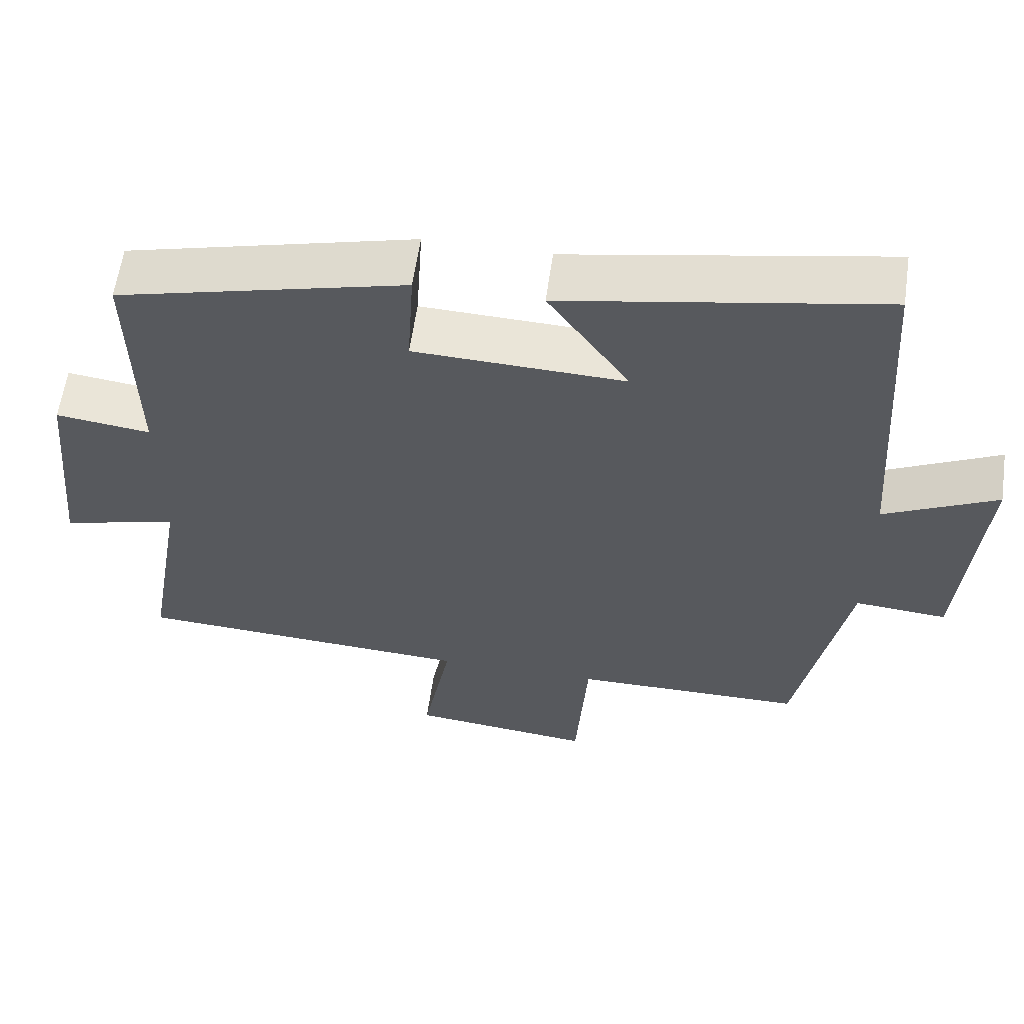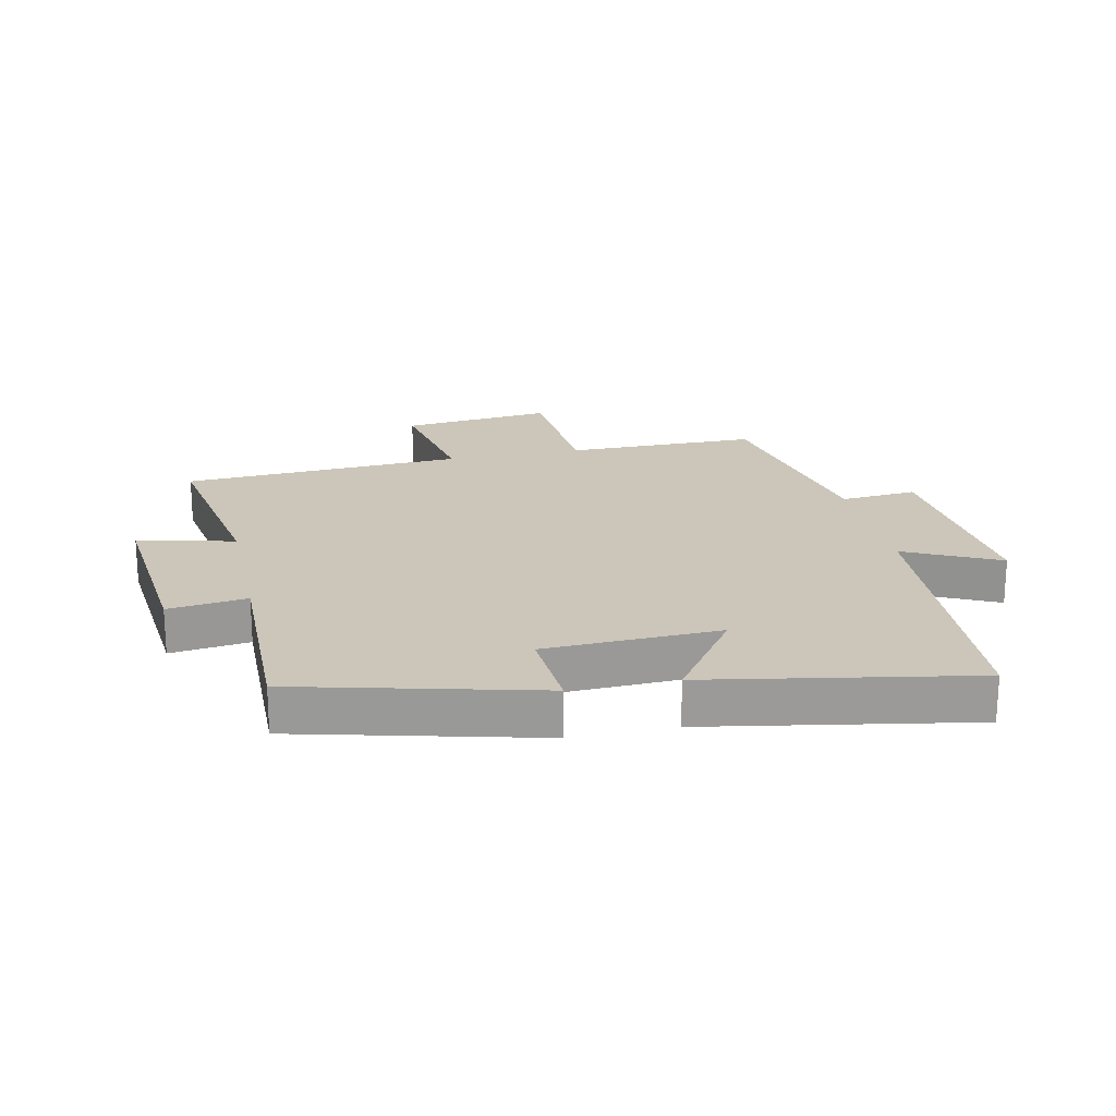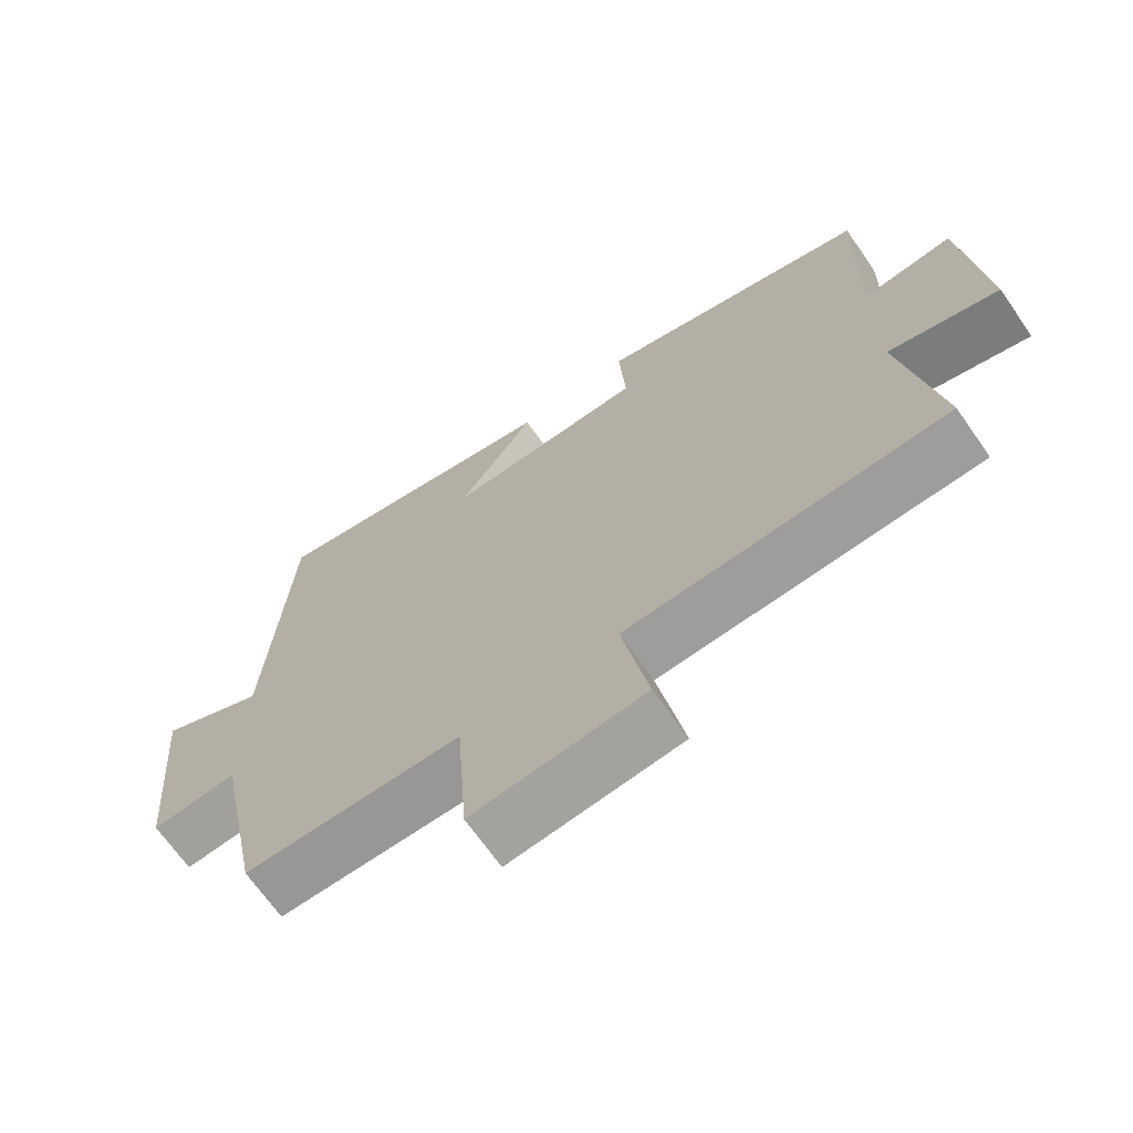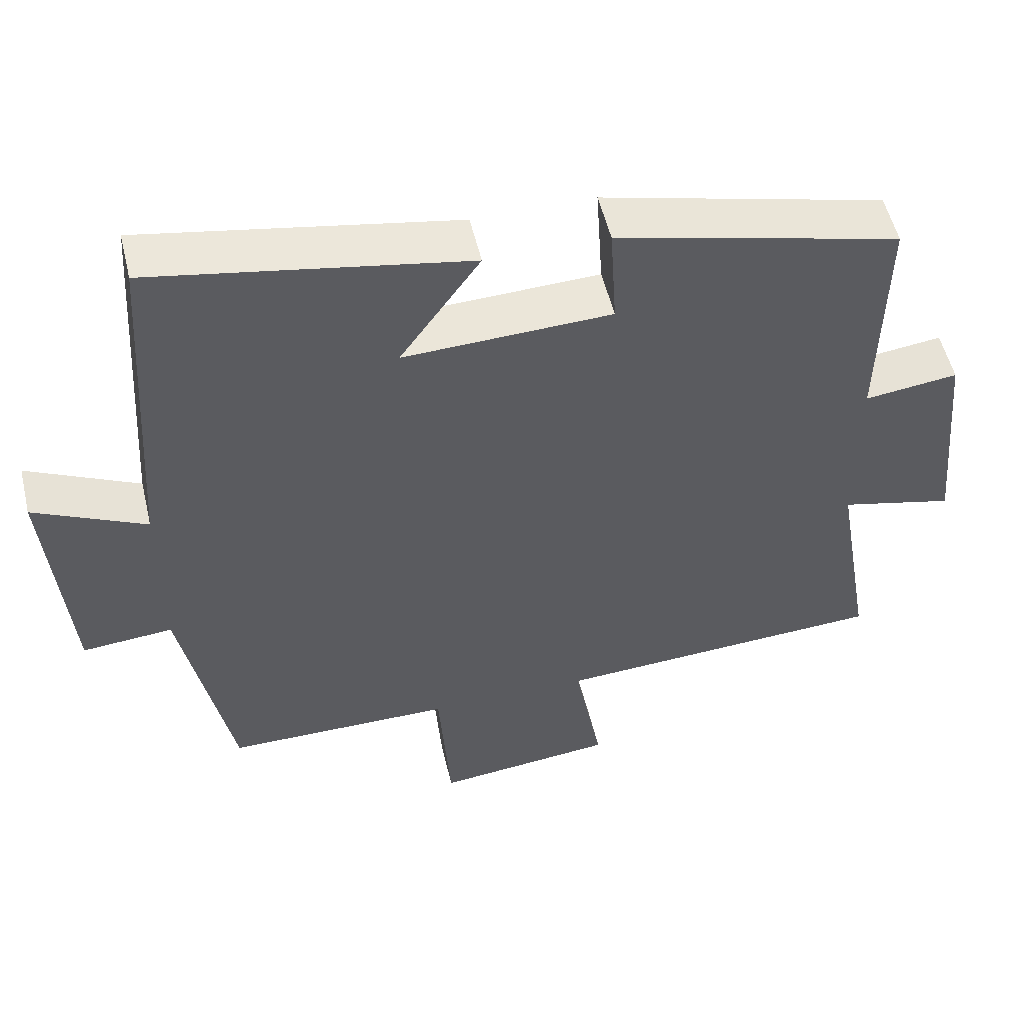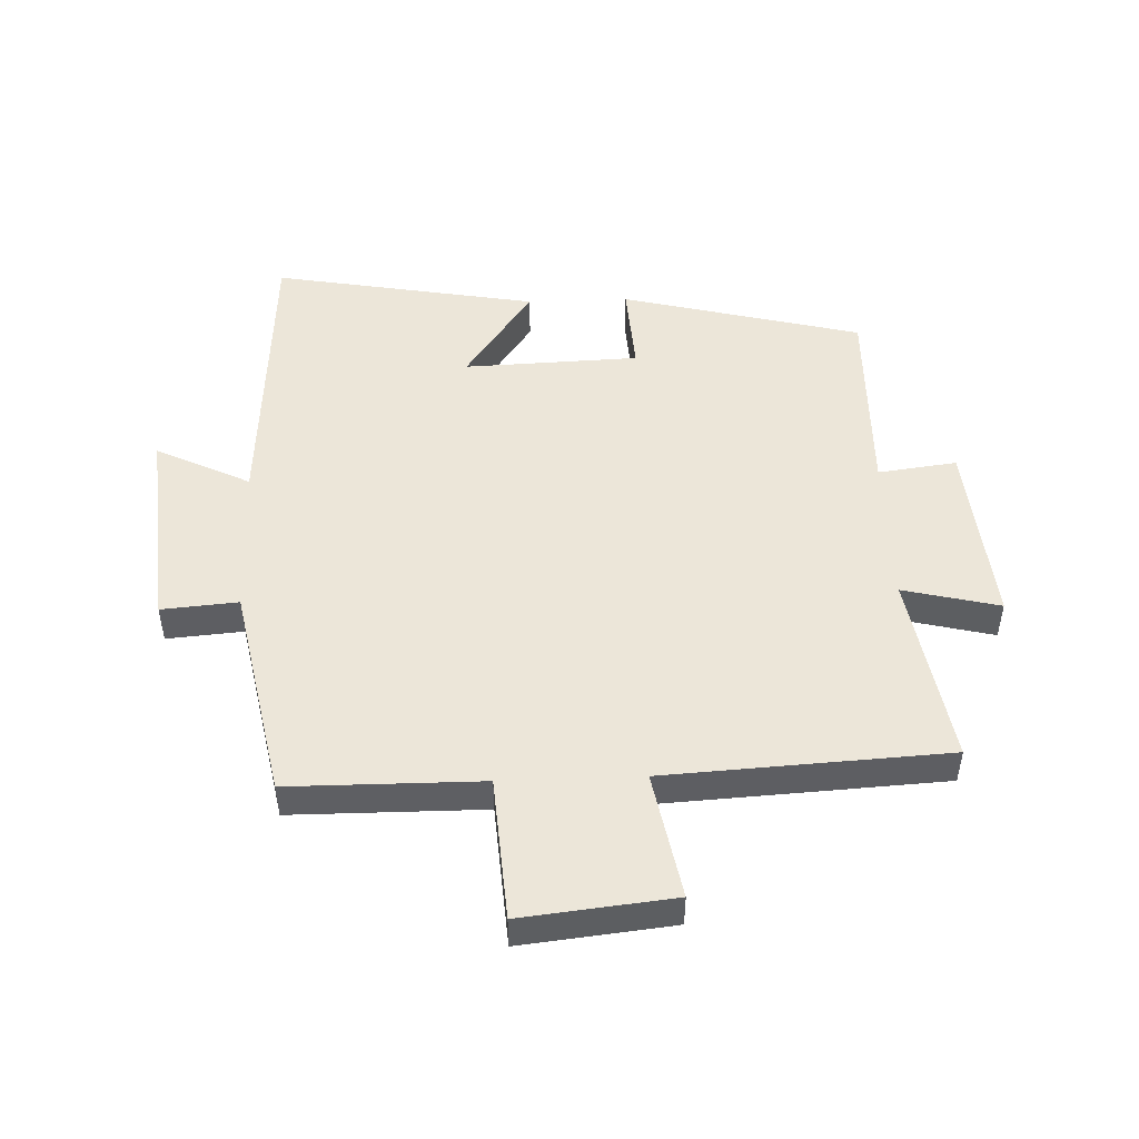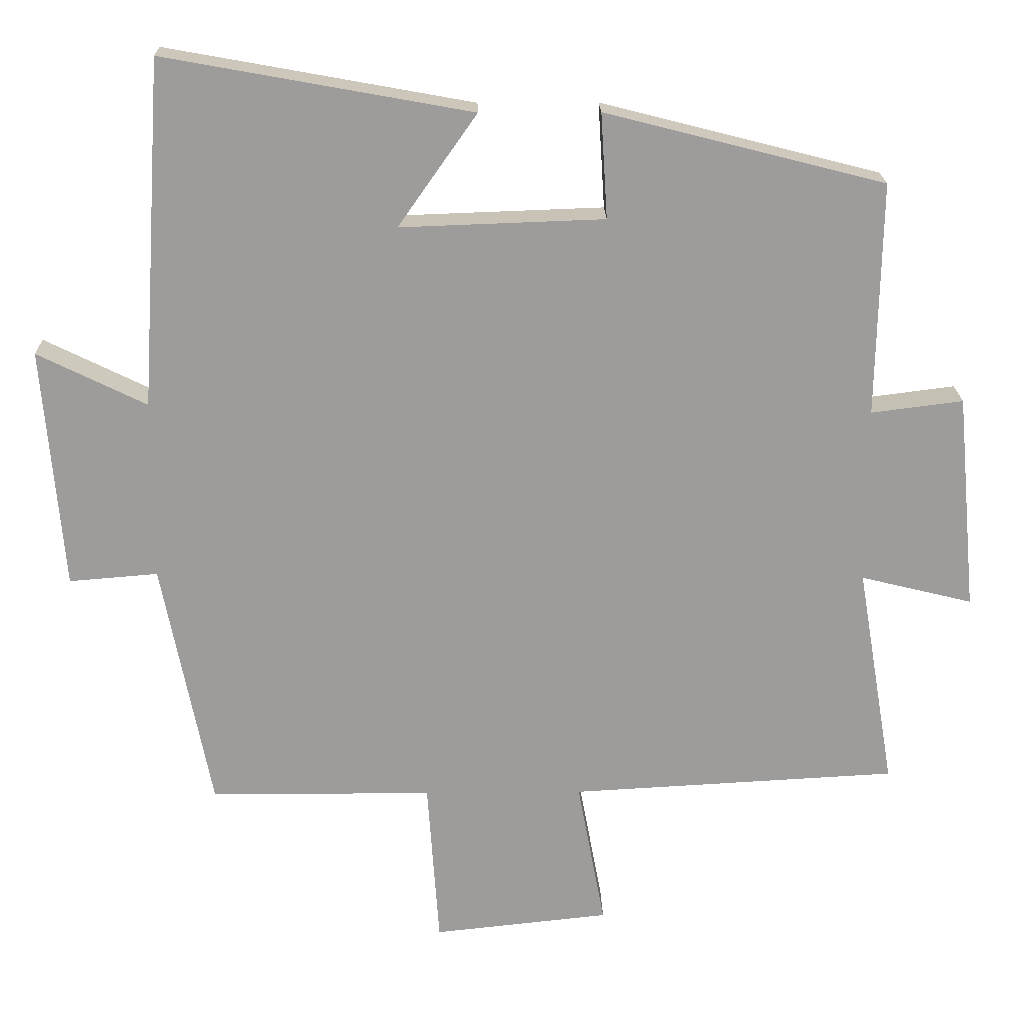
<metadata>
{"format":"obj","ext":"obj","renderer":"f3d","projection":"perspective","resolution":1024,"background":"white","views":[{"elev":59.6,"azim":8.1,"up":"+Z"},{"elev":20.9,"azim":-12.3,"up":"+Y"},{"elev":-68.6,"azim":-145.0,"up":"+Z"},{"elev":53.4,"azim":166.7,"up":"+Z"},{"elev":49.1,"azim":177.8,"up":"+Y"},{"elev":19.9,"azim":178.8,"up":"+Z"}]}
</metadata>
<code>
v -0.506 0.07 0.402
v -0.12 0.07 0.5
v -0.129 0.07 0.355
v 0.153 0.07 0.345
v 0.044 0.07 0.5
v 0.469 0.07 0.577
v 0.5 0.07 0.097
v 0.651 0.07 0.171
v 0.623 0.07 -0.163
v 0.5 0.07 -0.153
v 0.432 0.07 -0.498
v 0.123 0.07 -0.5
v 0.107 0.07 -0.73
v -0.137 0.07 -0.704
v -0.099 0.07 -0.5
v -0.552 0.07 -0.475
v -0.5 0.07 -0.167
v -0.655 0.07 -0.205
v -0.627 0.07 0.095
v -0.5 0.07 0.079
v -0.506 0 0.402
v -0.12 0 0.5
v -0.129 0 0.355
v 0.153 0 0.345
v 0.044 0 0.5
v 0.469 0 0.577
v 0.5 0 0.097
v 0.651 0 0.171
v 0.623 0 -0.163
v 0.5 0 -0.153
v 0.432 0 -0.498
v 0.123 0 -0.5
v 0.107 0 -0.73
v -0.137 0 -0.704
v -0.099 0 -0.5
v -0.552 0 -0.475
v -0.5 0 -0.167
v -0.655 0 -0.205
v -0.627 0 0.095
v -0.5 0 0.079
f 17 18 19 20
f 15 16 17
f 15 17 20
f 12 13 14 15
f 10 11 12 15
f 10 15 20 1
f 7 8 9 10
f 4 5 6 7
f 3 4 7 10
f 1 2 3
f 1 3 10
f 40 39 38 37
f 37 36 35
f 40 37 35
f 35 34 33 32
f 35 32 31 30
f 21 40 35 30
f 30 29 28 27
f 27 26 25 24
f 30 27 24 23
f 23 22 21
f 30 23 21
f 1 21 22 2
f 2 22 23 3
f 3 23 24 4
f 4 24 25 5
f 5 25 26 6
f 6 26 27 7
f 7 27 28 8
f 8 28 29 9
f 9 29 30 10
f 10 30 31 11
f 11 31 32 12
f 12 32 33 13
f 13 33 34 14
f 14 34 35 15
f 15 35 36 16
f 16 36 37 17
f 17 37 38 18
f 18 38 39 19
f 19 39 40 20
f 20 40 21 1

</code>
